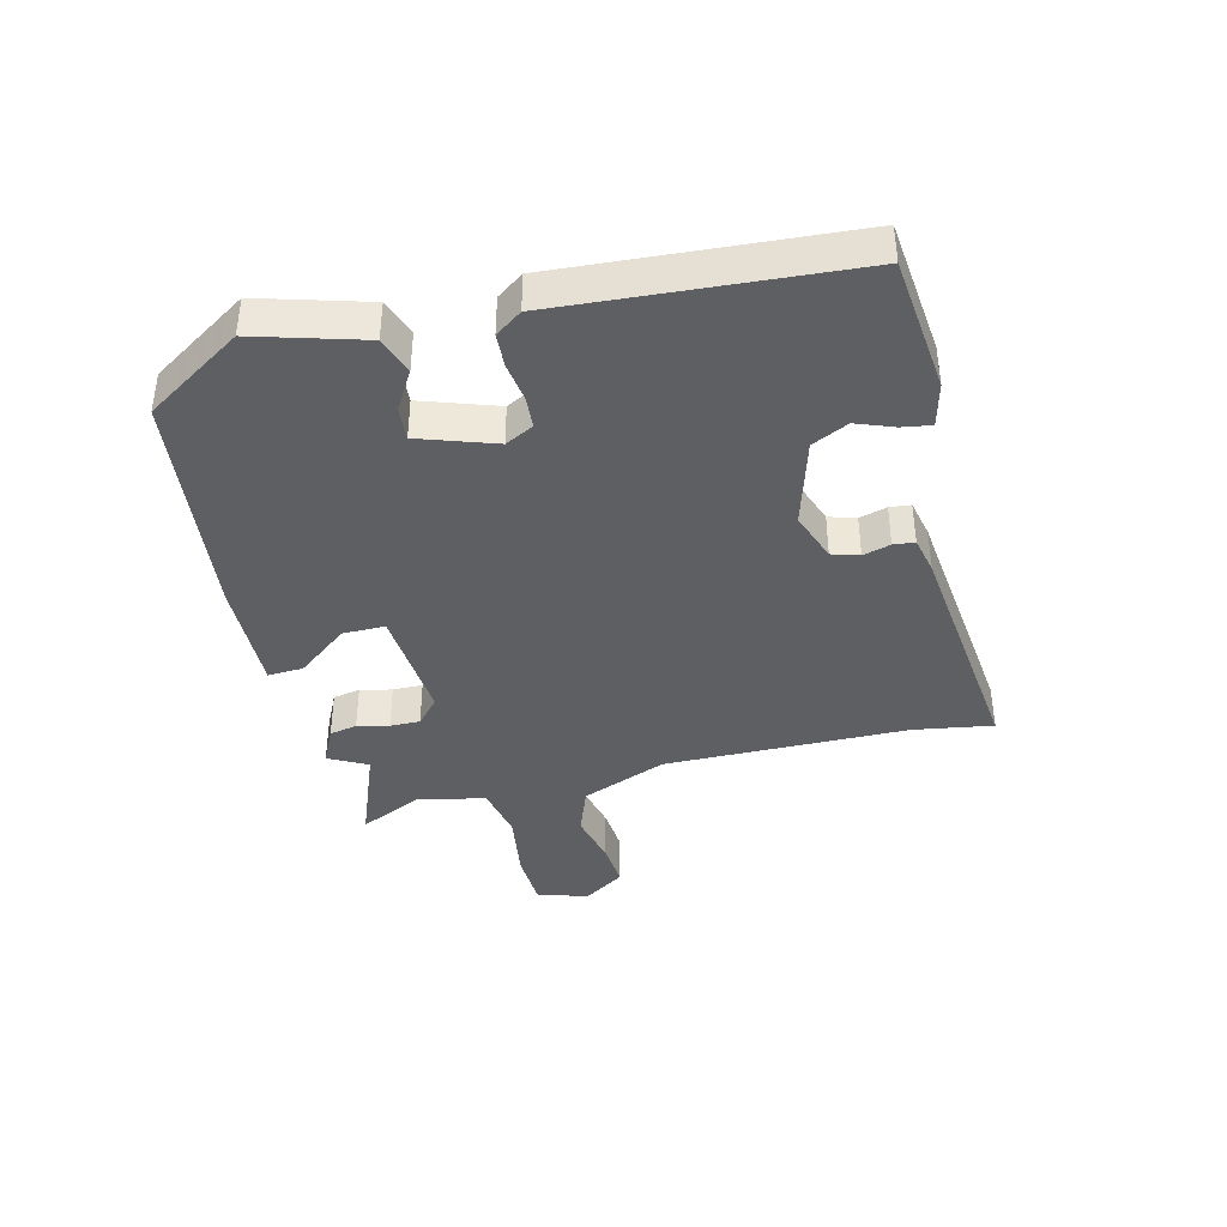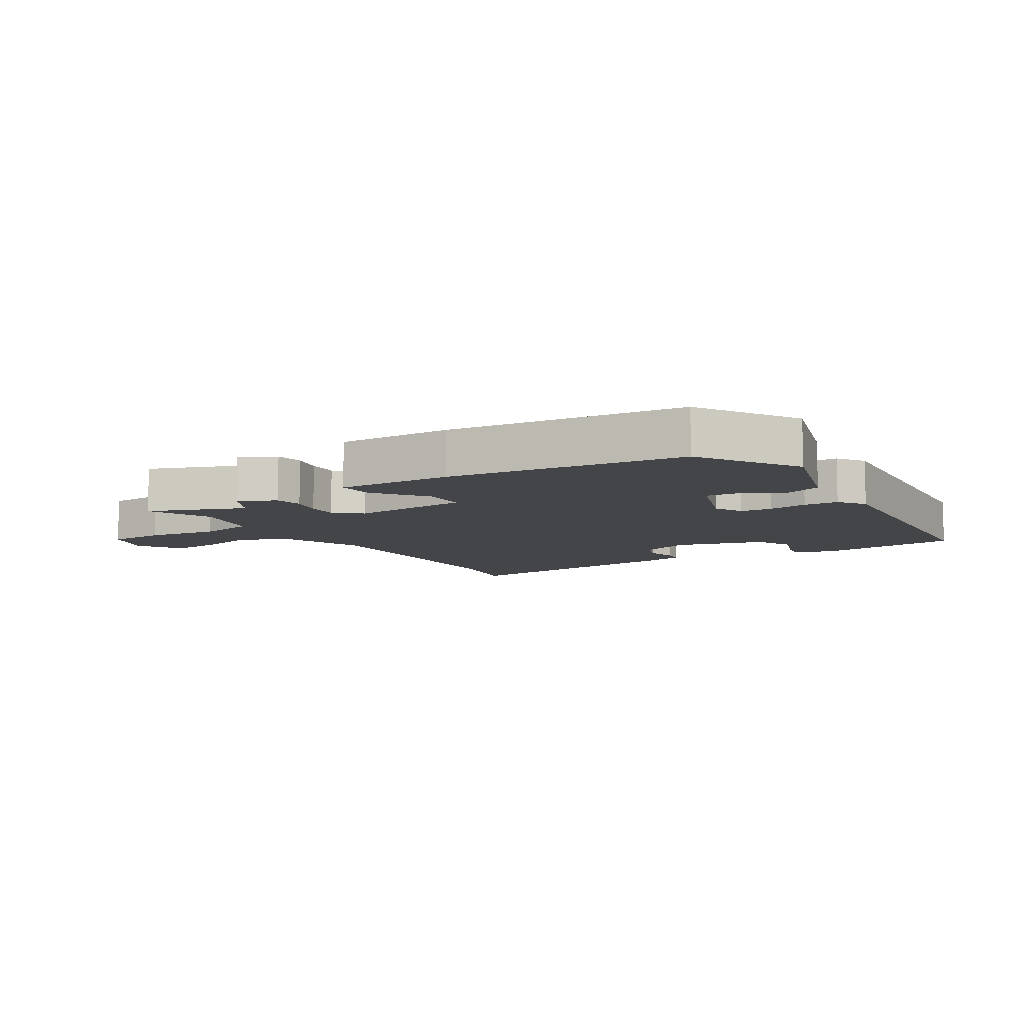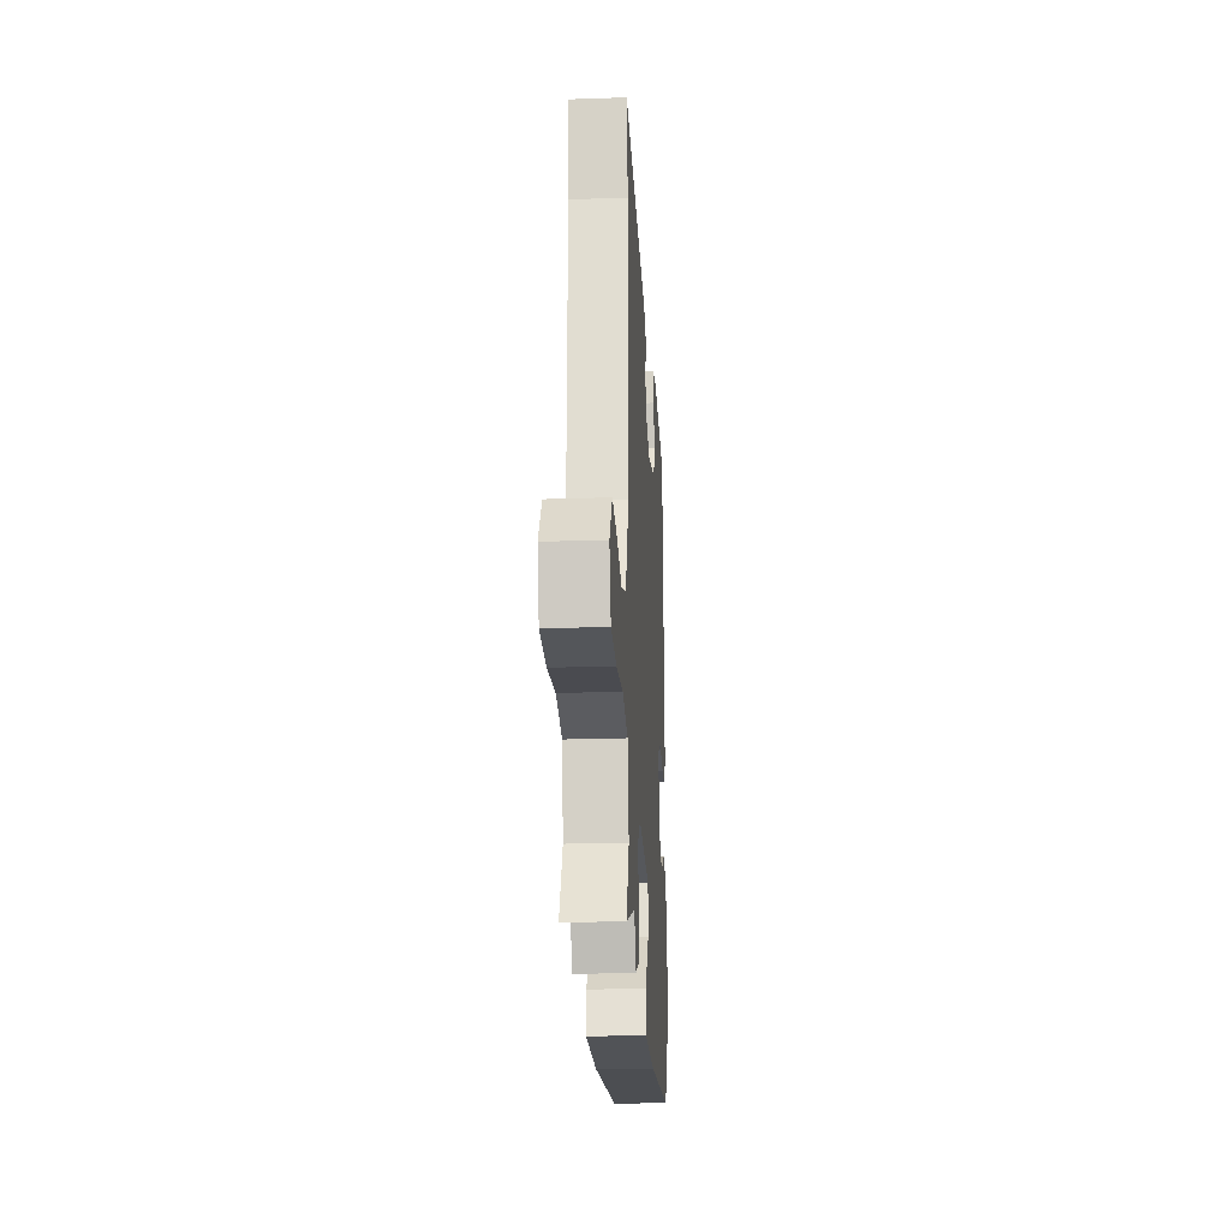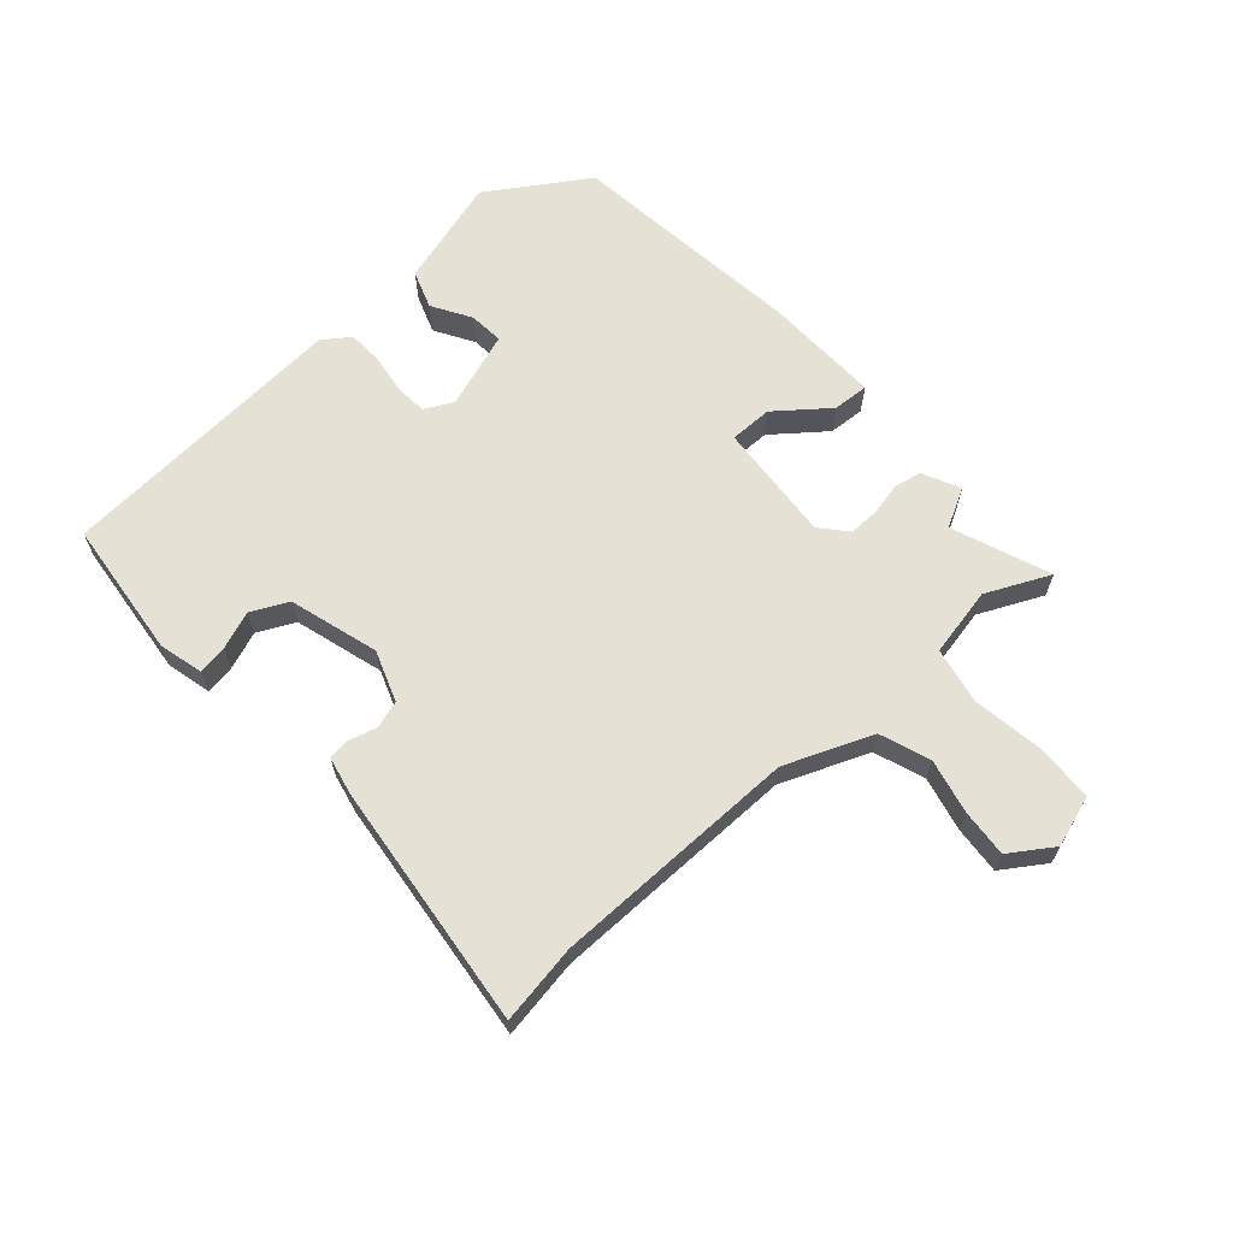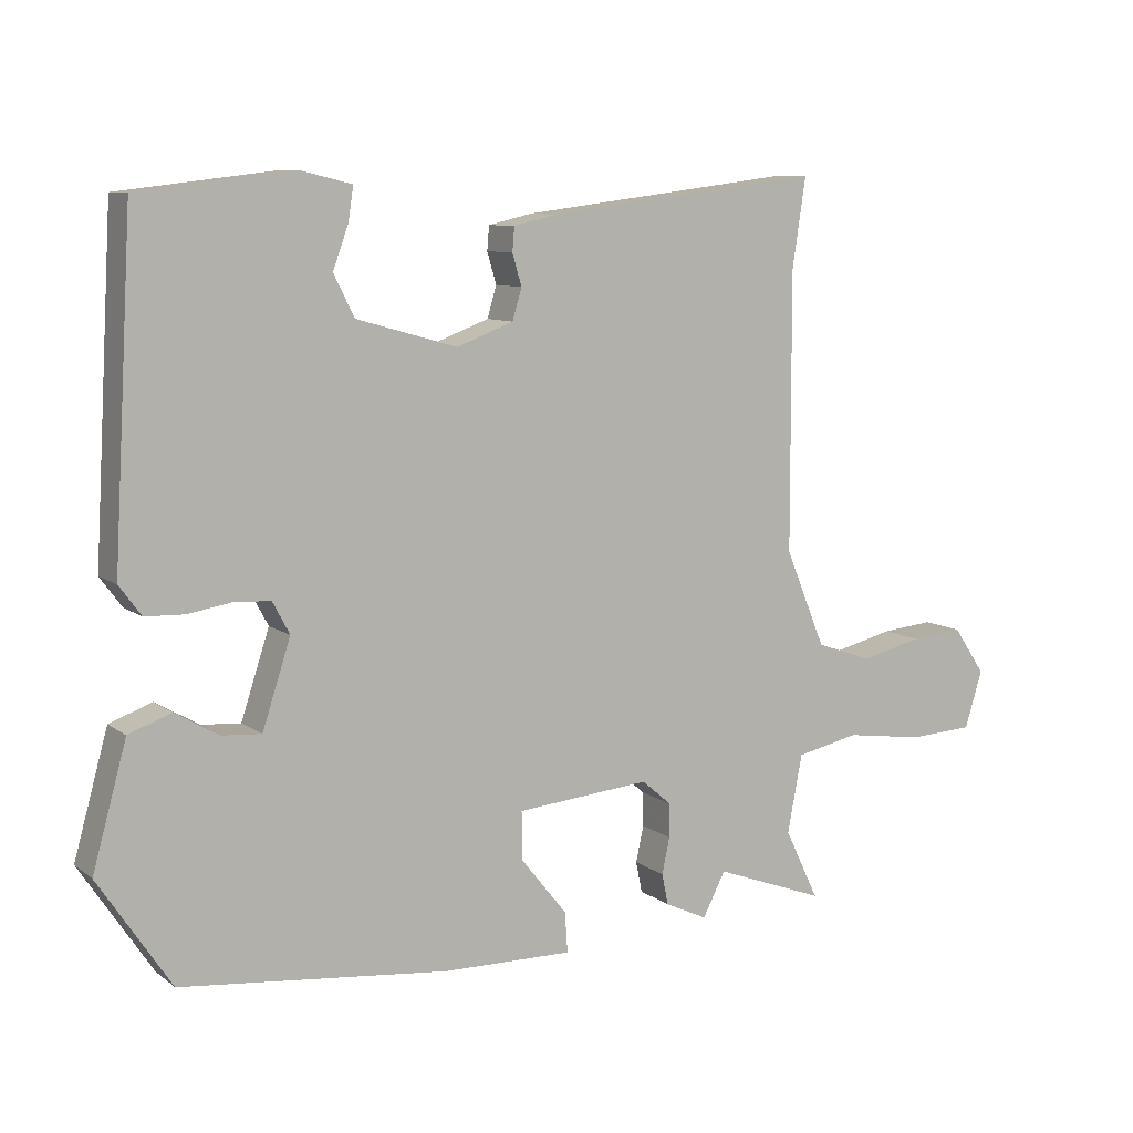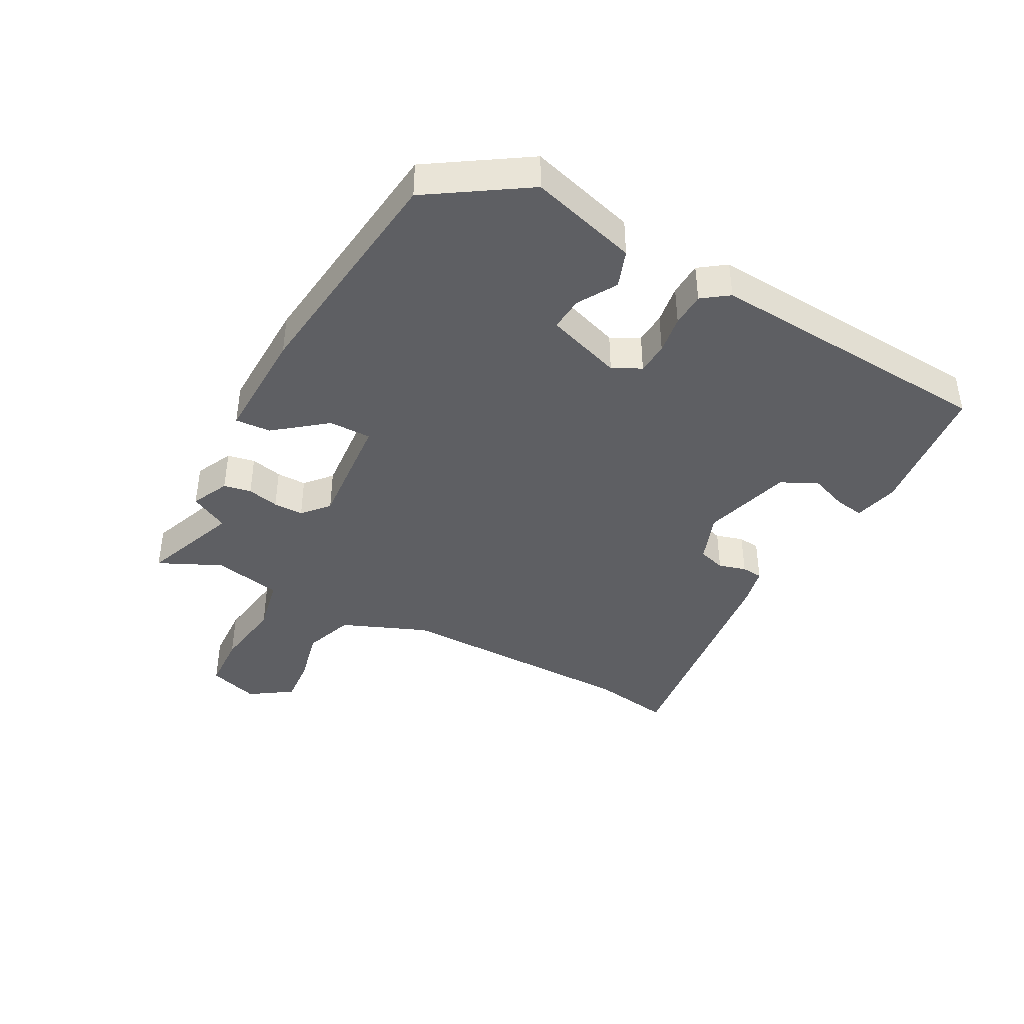
<metadata>
{"format":"obj","ext":"obj","renderer":"f3d","projection":"perspective","resolution":1024,"background":"white","views":[{"elev":-39.6,"azim":-76.8,"up":"+Y"},{"elev":-9.0,"azim":-148.9,"up":"+Y"},{"elev":-22.6,"azim":93.4,"up":"+Z"},{"elev":64.7,"azim":47.7,"up":"+Y"},{"elev":9.0,"azim":-29.3,"up":"+Z"},{"elev":-41.0,"azim":-118.8,"up":"+Y"}]}
</metadata>
<code>
v 0.536 0.07 -0.513
v 0.38 0.07 -0.455
v 0.348 0.07 -0.517
v 0.288 0.07 -0.489
v 0.279 0.07 -0.445
v 0.29 0.07 -0.394
v 0.29 0.07 -0.346
v 0.248 0.07 -0.31
v 0.059 0.07 -0.327
v 0.06 0.07 -0.395
v 0.125 0.07 -0.476
v 0.129 0.07 -0.533
v -0.054 0.07 -0.53
v -0.431 0.07 -0.49
v -0.533 0.07 -0.336
v -0.485 0.07 -0.163
v -0.425 0.07 -0.141
v -0.363 0.07 -0.177
v -0.308 0.07 -0.181
v -0.268 0.07 -0.059
v -0.292 0.07 -0.014
v -0.343 0.07 -0.011
v -0.405 0.07 -0.021
v -0.46 0.07 -0.019
v -0.491 0.07 0.023
v -0.464 0.07 0.488
v -0.245 0.07 0.514
v -0.174 0.07 0.497
v -0.181 0.07 0.45
v -0.203 0.07 0.39
v -0.174 0.07 0.332
v -0.032 0.07 0.292
v 0.048 0.07 0.322
v 0.061 0.07 0.366
v 0.048 0.07 0.41
v 0.051 0.07 0.444
v 0.112 0.07 0.458
v 0.501 0.07 0.507
v 0.482 0.07 0.381
v 0.483 0.07 -0.01
v 0.54 0.07 -0.147
v 0.62 0.07 -0.175
v 0.706 0.07 -0.154
v 0.781 0.07 -0.147
v 0.827 0.07 -0.214
v 0.802 0.07 -0.295
v 0.711 0.07 -0.3
v 0.598 0.07 -0.284
v 0.509 0.07 -0.303
v 0.488 0.07 -0.413
v 0.536 0 -0.513
v 0.38 0 -0.455
v 0.348 0 -0.517
v 0.288 0 -0.489
v 0.279 0 -0.445
v 0.29 0 -0.394
v 0.29 0 -0.346
v 0.248 0 -0.31
v 0.059 0 -0.327
v 0.06 0 -0.395
v 0.125 0 -0.476
v 0.129 0 -0.533
v -0.054 0 -0.53
v -0.431 0 -0.49
v -0.533 0 -0.336
v -0.485 0 -0.163
v -0.425 0 -0.141
v -0.363 0 -0.177
v -0.308 0 -0.181
v -0.268 0 -0.059
v -0.292 0 -0.014
v -0.343 0 -0.011
v -0.405 0 -0.021
v -0.46 0 -0.019
v -0.491 0 0.023
v -0.464 0 0.488
v -0.245 0 0.514
v -0.174 0 0.497
v -0.181 0 0.45
v -0.203 0 0.39
v -0.174 0 0.332
v -0.032 0 0.292
v 0.048 0 0.322
v 0.061 0 0.366
v 0.048 0 0.41
v 0.051 0 0.444
v 0.112 0 0.458
v 0.501 0 0.507
v 0.482 0 0.381
v 0.483 0 -0.01
v 0.54 0 -0.147
v 0.62 0 -0.175
v 0.706 0 -0.154
v 0.781 0 -0.147
v 0.827 0 -0.214
v 0.802 0 -0.295
v 0.711 0 -0.3
v 0.598 0 -0.284
v 0.509 0 -0.303
v 0.488 0 -0.413
f 46 47 48
f 45 46 48
f 44 45 48
f 43 44 48
f 42 43 48
f 41 42 48 49
f 40 41 49
f 37 38 39
f 36 37 39
f 35 36 39
f 34 35 39
f 33 34 39 40
f 40 49 50
f 33 40 50
f 32 33 50
f 28 29 30
f 27 28 30
f 26 27 30
f 25 26 30
f 24 25 30
f 23 24 30
f 22 23 30 31
f 21 22 31 32
f 16 17 18
f 15 16 18
f 14 15 18
f 13 14 18
f 12 13 18
f 11 12 18
f 10 11 18 19
f 9 10 19 20
f 4 5 6
f 3 4 6
f 2 3 6
f 2 6 7
f 1 2 7
f 50 1 7 8
f 20 21 32
f 9 20 32
f 8 9 32
f 8 32 50
f 98 97 96
f 98 96 95
f 98 95 94
f 98 94 93
f 98 93 92
f 99 98 92 91
f 99 91 90
f 89 88 87
f 89 87 86
f 89 86 85
f 89 85 84
f 90 89 84 83
f 100 99 90
f 100 90 83
f 100 83 82
f 80 79 78
f 80 78 77
f 80 77 76
f 80 76 75
f 80 75 74
f 80 74 73
f 81 80 73 72
f 82 81 72 71
f 68 67 66
f 68 66 65
f 68 65 64
f 68 64 63
f 68 63 62
f 68 62 61
f 69 68 61 60
f 70 69 60 59
f 56 55 54
f 56 54 53
f 56 53 52
f 57 56 52
f 57 52 51
f 58 57 51 100
f 82 71 70
f 82 70 59
f 82 59 58
f 100 82 58
f 1 51 52 2
f 2 52 53 3
f 3 53 54 4
f 4 54 55 5
f 5 55 56 6
f 6 56 57 7
f 7 57 58 8
f 8 58 59 9
f 9 59 60 10
f 10 60 61 11
f 11 61 62 12
f 12 62 63 13
f 13 63 64 14
f 14 64 65 15
f 15 65 66 16
f 16 66 67 17
f 17 67 68 18
f 18 68 69 19
f 19 69 70 20
f 20 70 71 21
f 21 71 72 22
f 22 72 73 23
f 23 73 74 24
f 24 74 75 25
f 25 75 76 26
f 26 76 77 27
f 27 77 78 28
f 28 78 79 29
f 29 79 80 30
f 30 80 81 31
f 31 81 82 32
f 32 82 83 33
f 33 83 84 34
f 34 84 85 35
f 35 85 86 36
f 36 86 87 37
f 37 87 88 38
f 38 88 89 39
f 39 89 90 40
f 40 90 91 41
f 41 91 92 42
f 42 92 93 43
f 43 93 94 44
f 44 94 95 45
f 45 95 96 46
f 46 96 97 47
f 47 97 98 48
f 48 98 99 49
f 49 99 100 50
f 50 100 51 1

</code>
